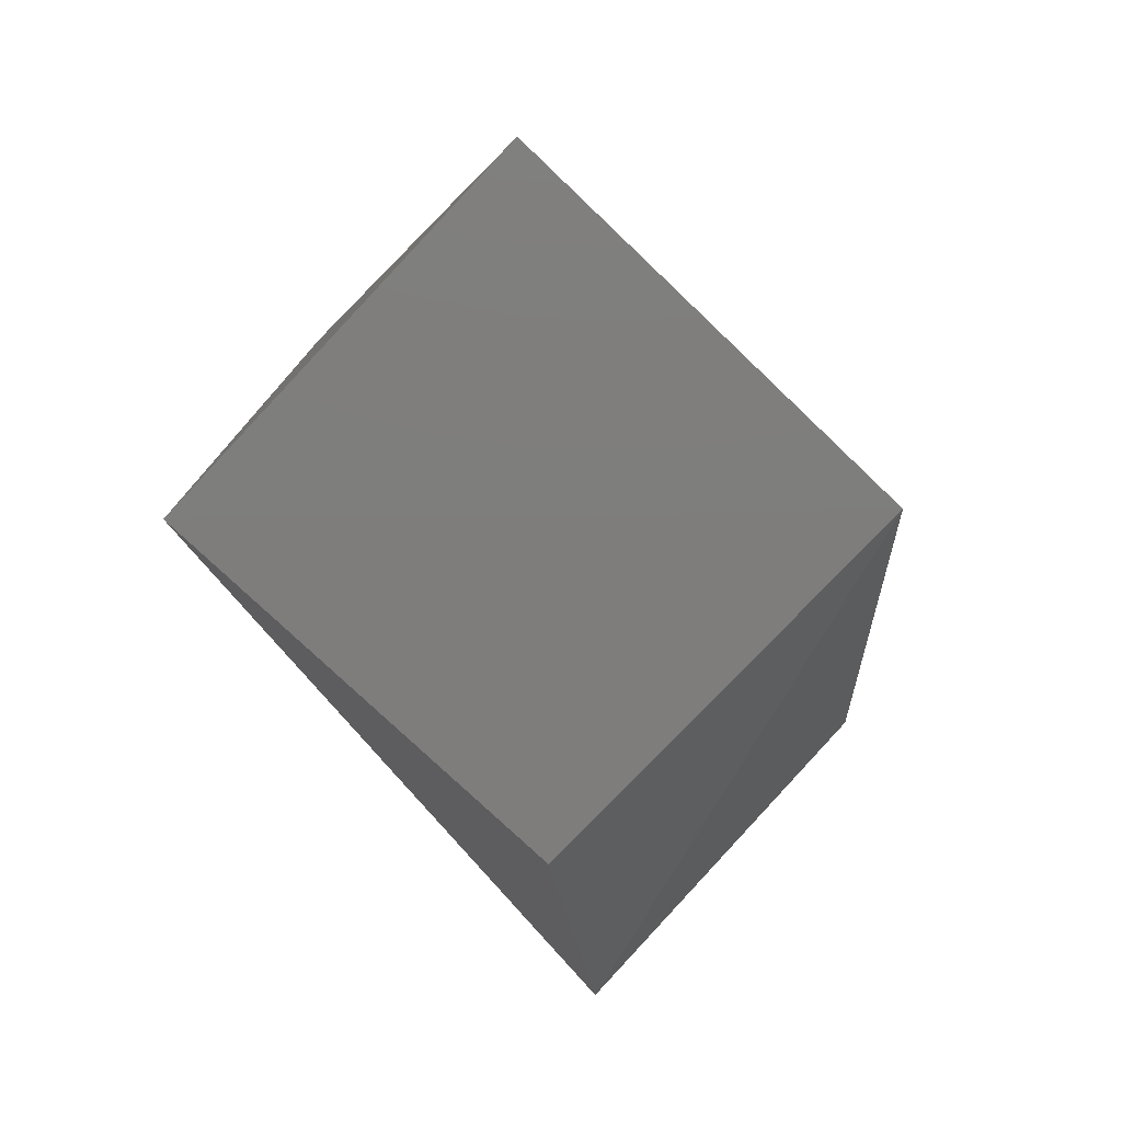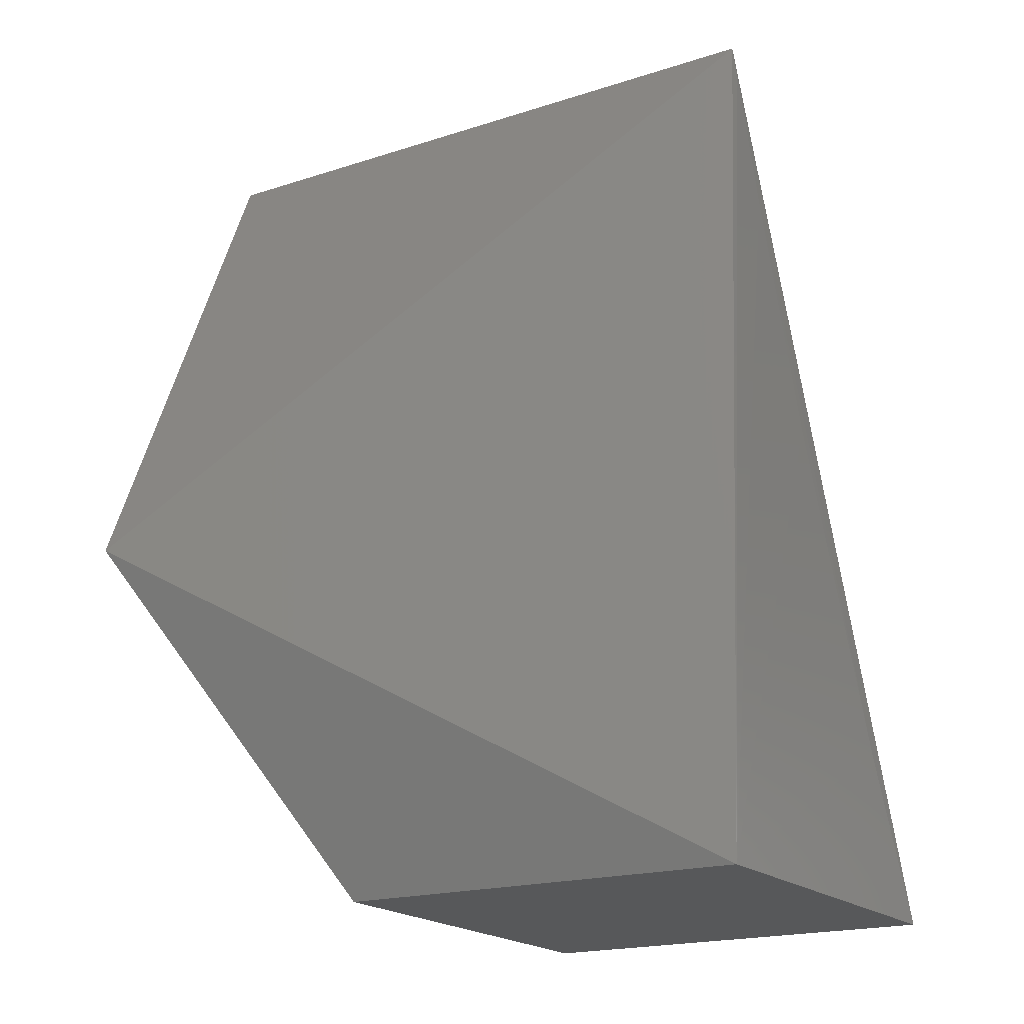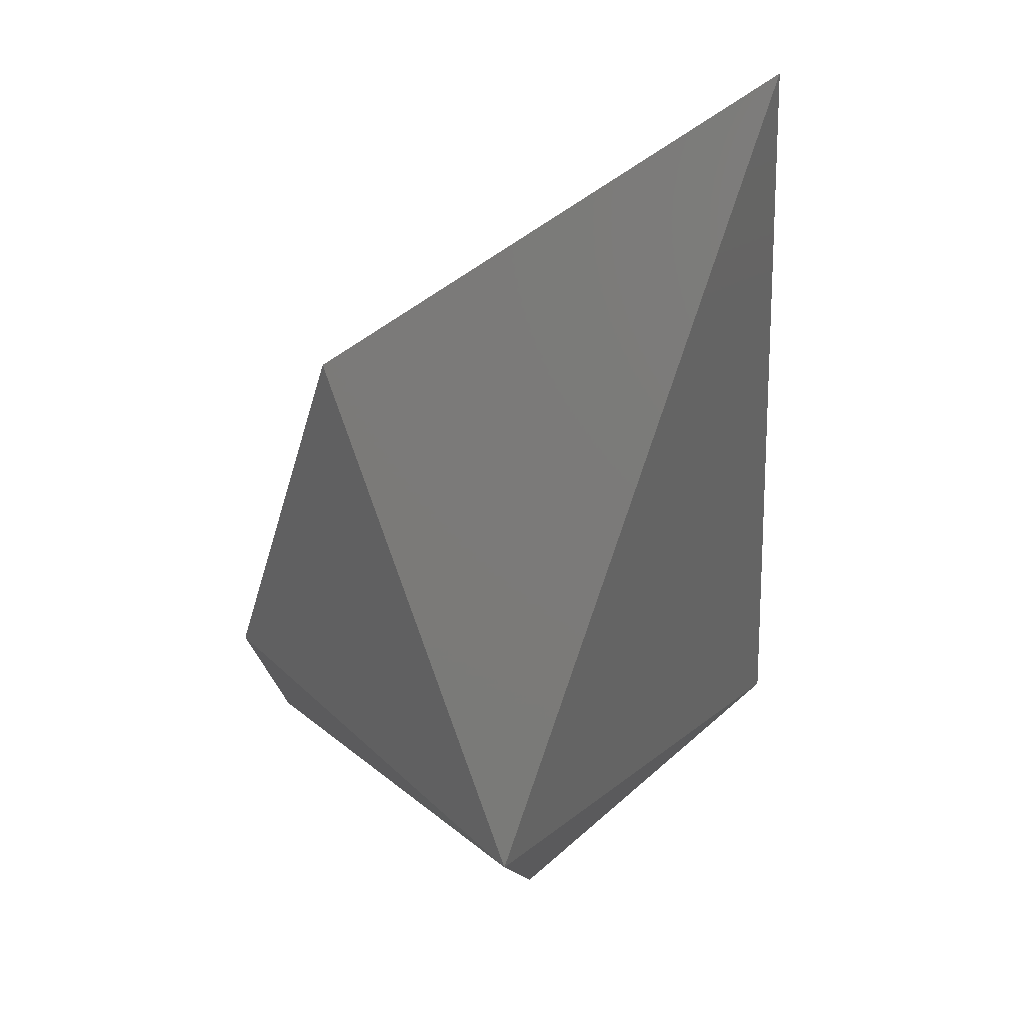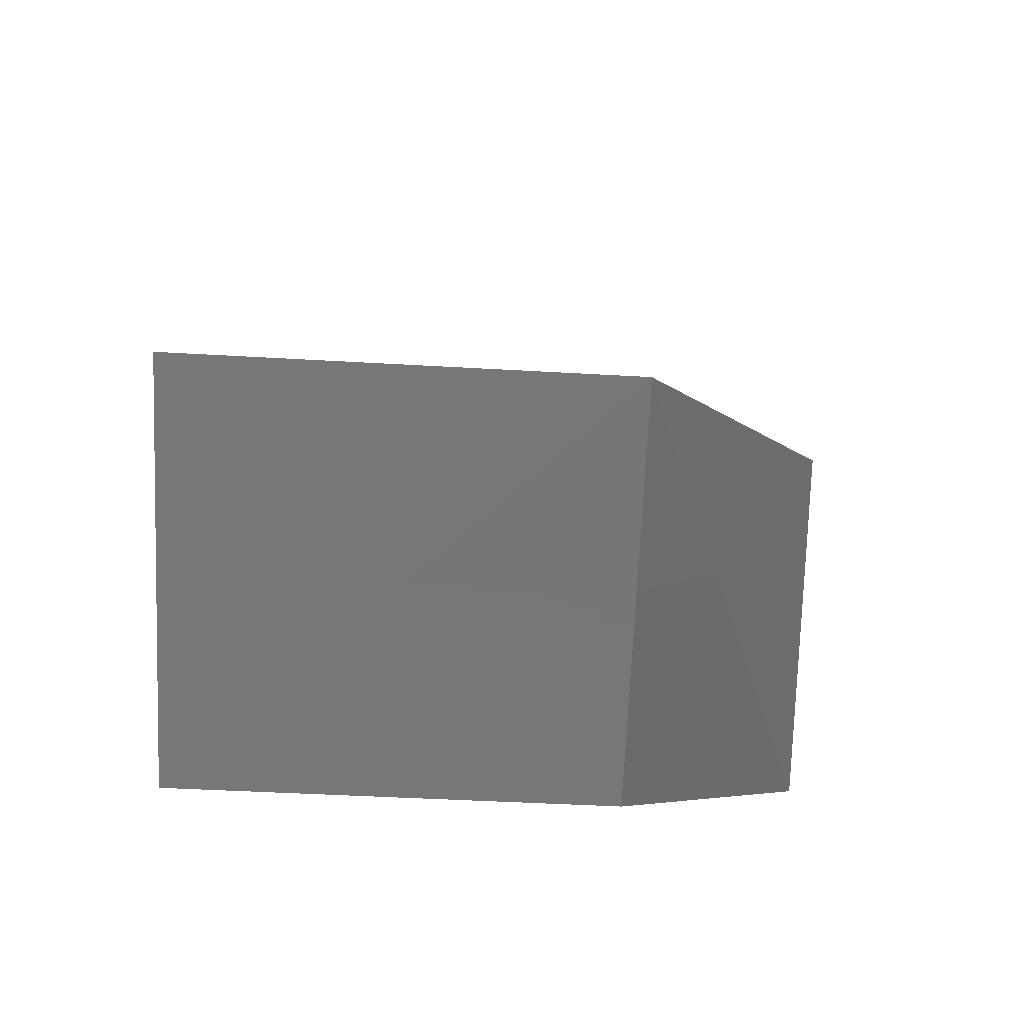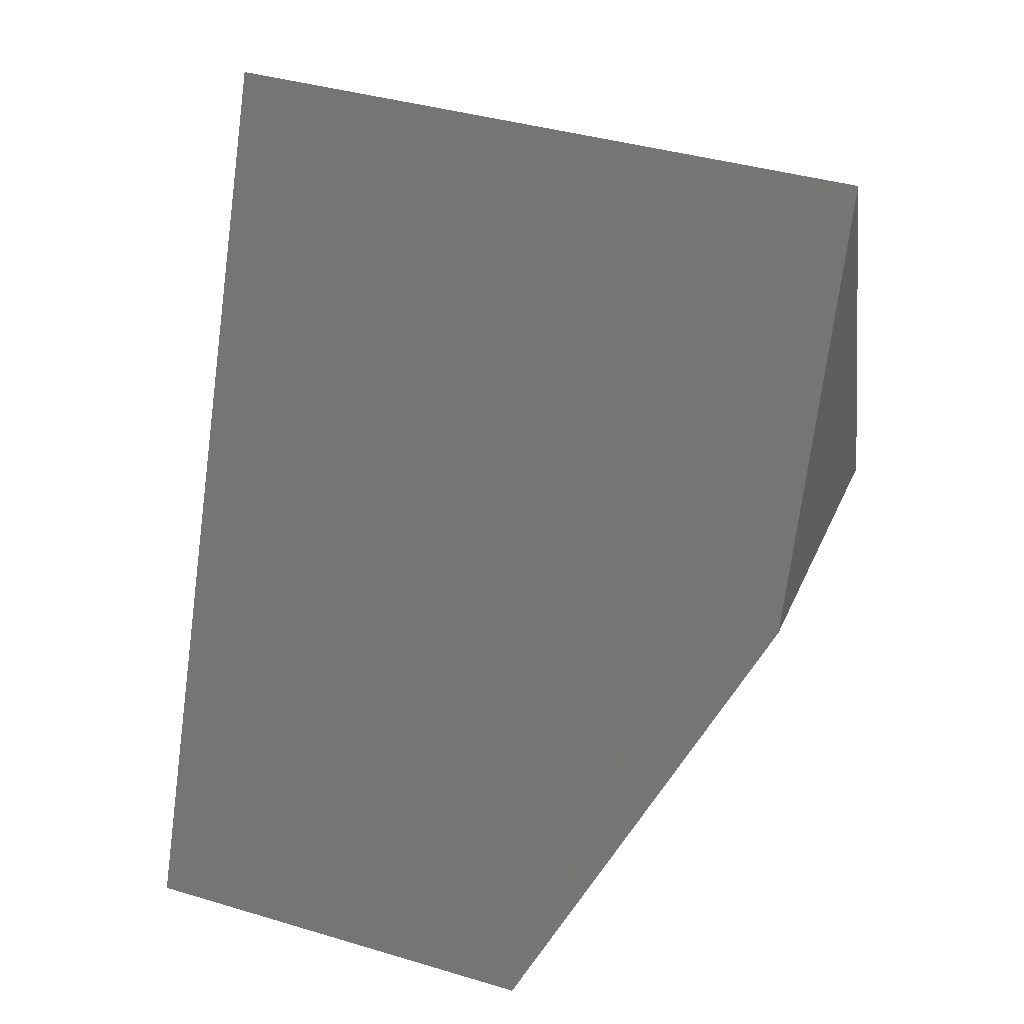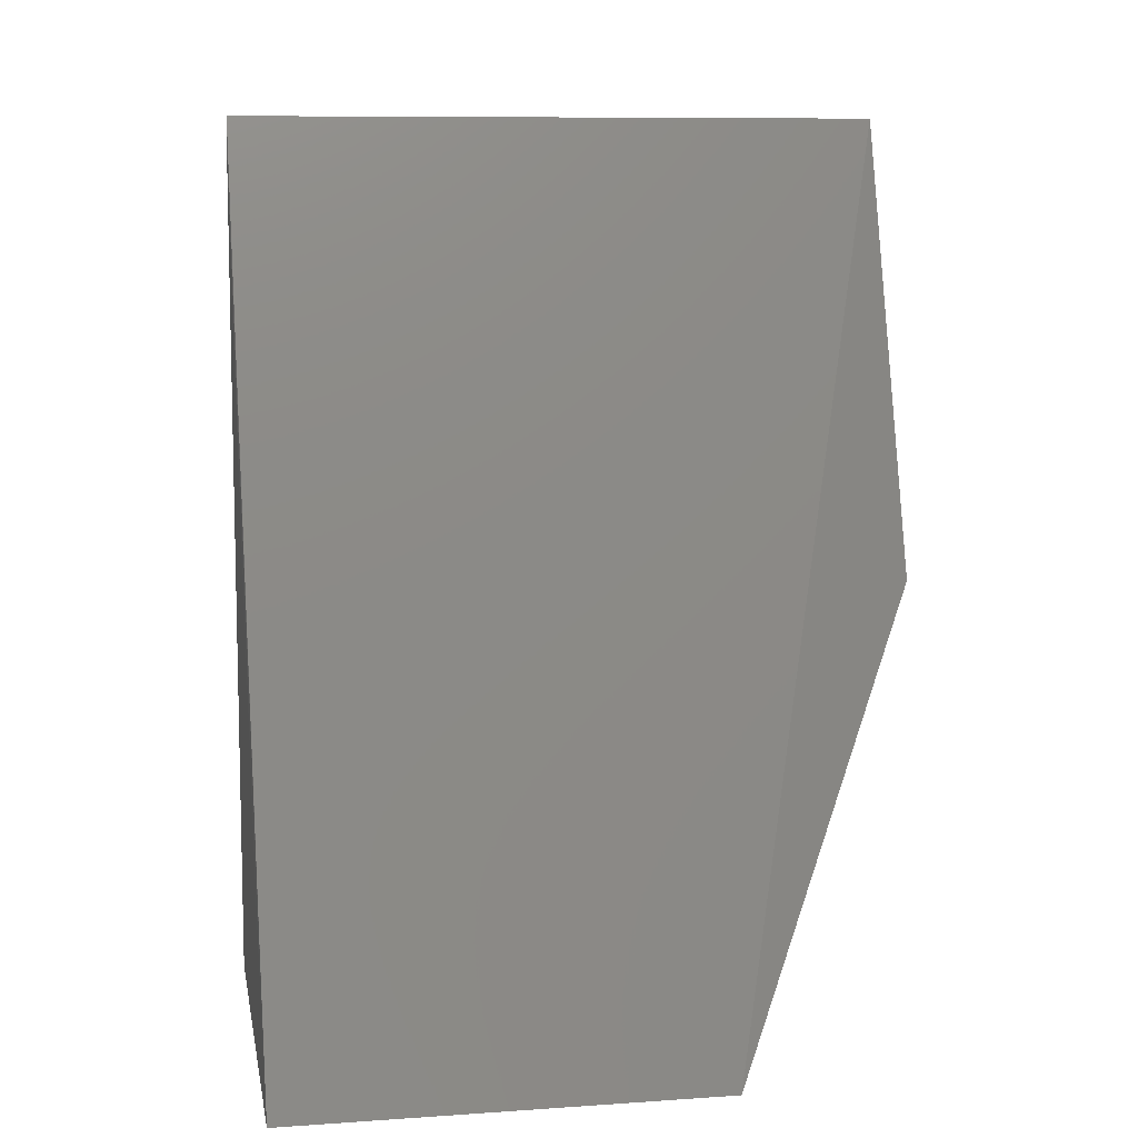
<metadata>
{"format":"stl","ext":"stl","renderer":"f3d","projection":"perspective","resolution":1024,"background":"white","views":[{"elev":-78.0,"azim":46.7,"up":"+Y"},{"elev":-18.7,"azim":-58.0,"up":"+Y"},{"elev":42.6,"azim":-136.9,"up":"+Y"},{"elev":-70.0,"azim":87.4,"up":"+Y"},{"elev":40.0,"azim":110.4,"up":"+Y"},{"elev":9.9,"azim":79.8,"up":"+Y"}]}
</metadata>
<code>
# stl→obj: 12 verts, 20 faces
v -0.8754 -0.2484 1.201
v -0.8764 -0.2487 1.056
v -0.9247 -0.3635 1.056
v -0.8879 -0.4459 1.201
v -0.7933 -0.4473 1.104
v -0.7927 -0.447 1.201
v -0.8412 -0.3497 1.056
v -0.8879 -0.4459 1.104
v -0.813 -0.4088 1.202
v -0.8454 -0.3366 1.202
v -0.8643 -0.2846 1.202
v -0.8736 -0.2548 1.202
f 1 2 3
f 4 1 3
f 5 6 4
f 5 1 6
f 5 2 1
f 7 5 3
f 7 3 2
f 7 2 5
f 8 5 4
f 8 4 3
f 8 3 5
f 9 10 4
f 9 4 6
f 11 4 10
f 11 10 9
f 11 9 6
f 12 1 4
f 12 4 11
f 12 11 6
f 12 6 1

</code>
